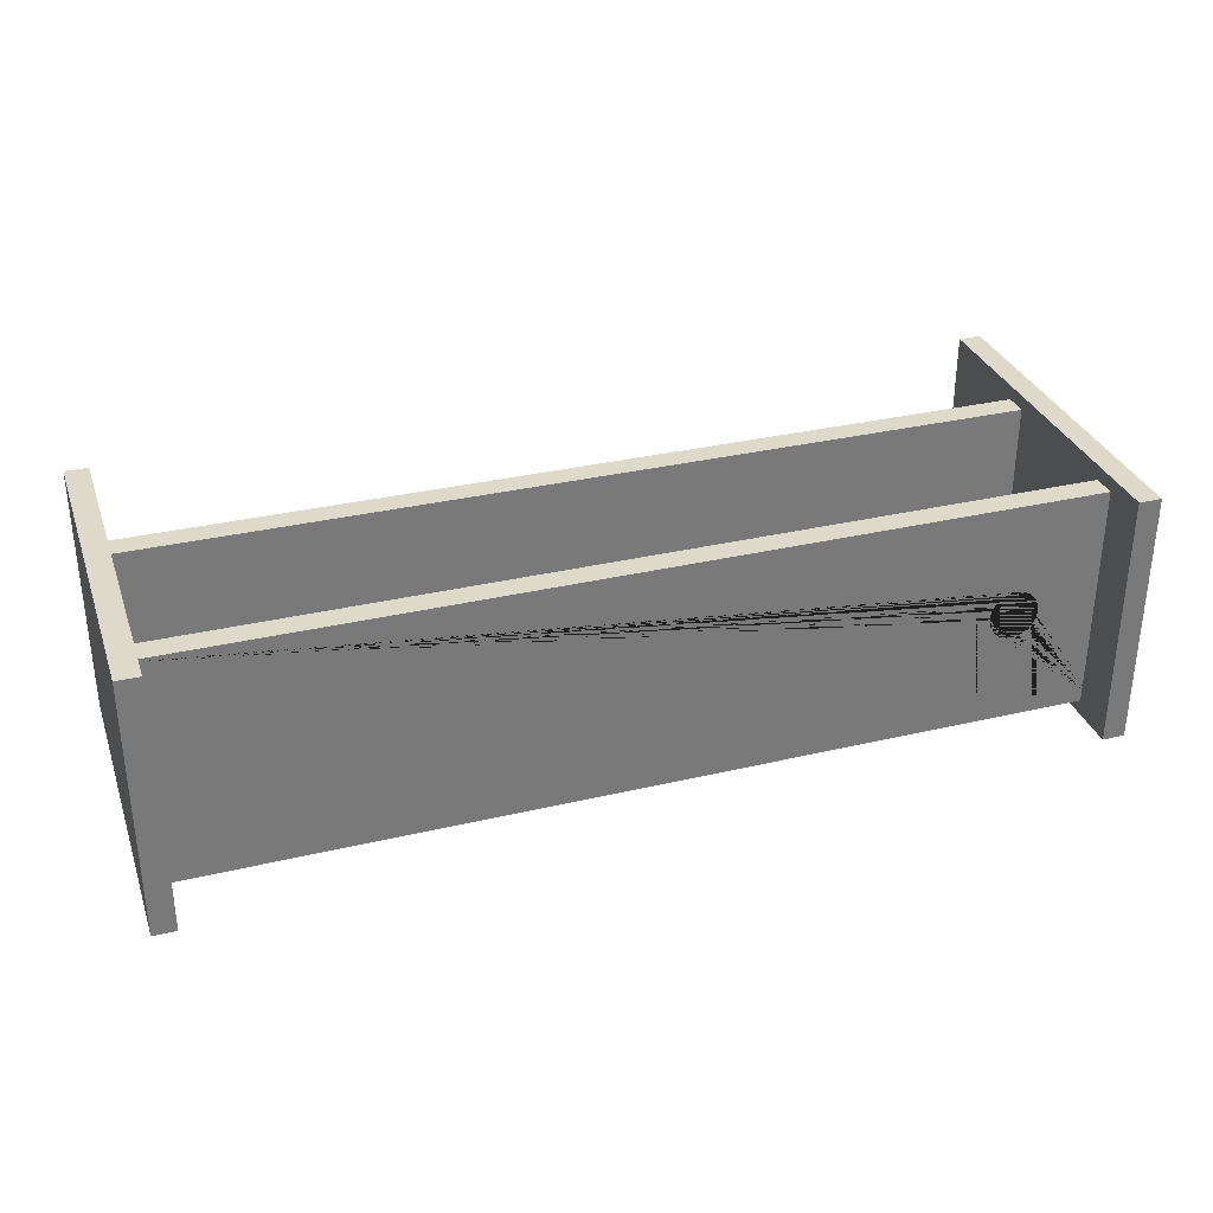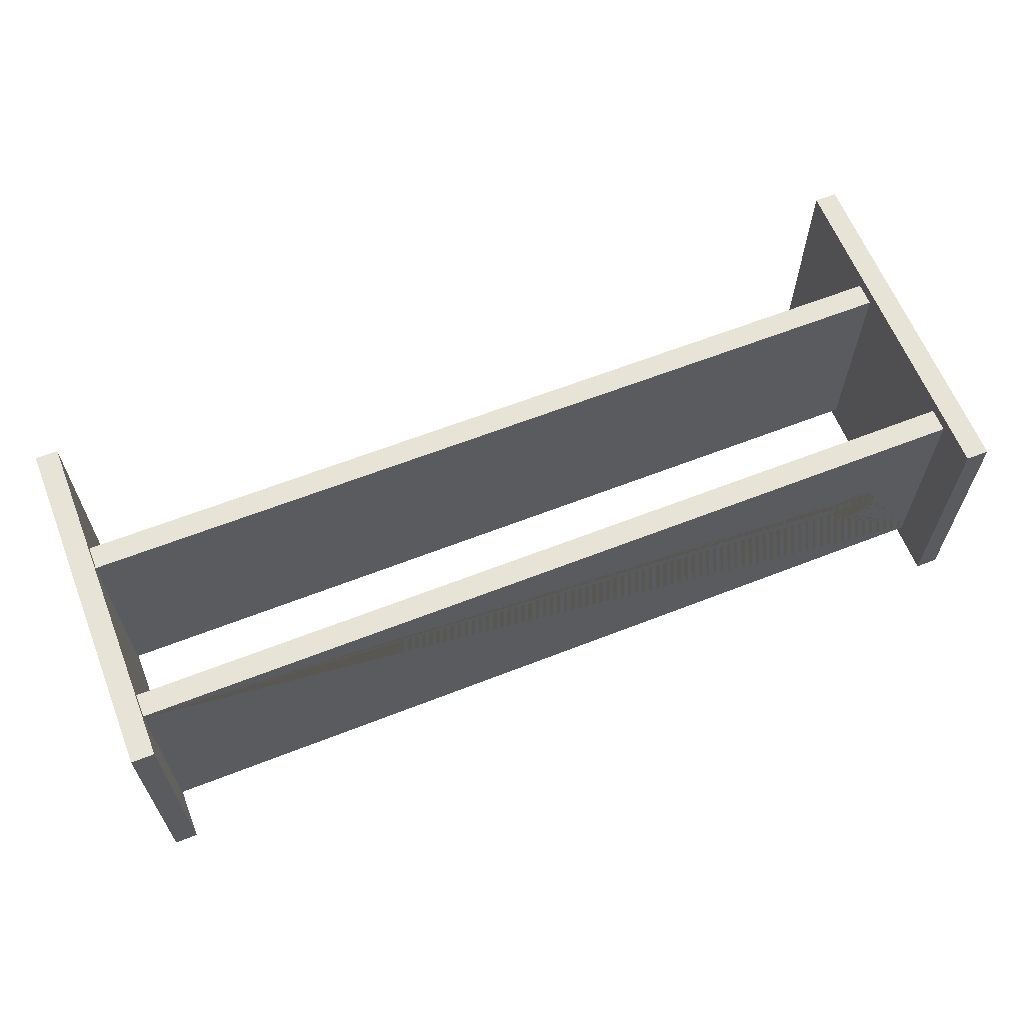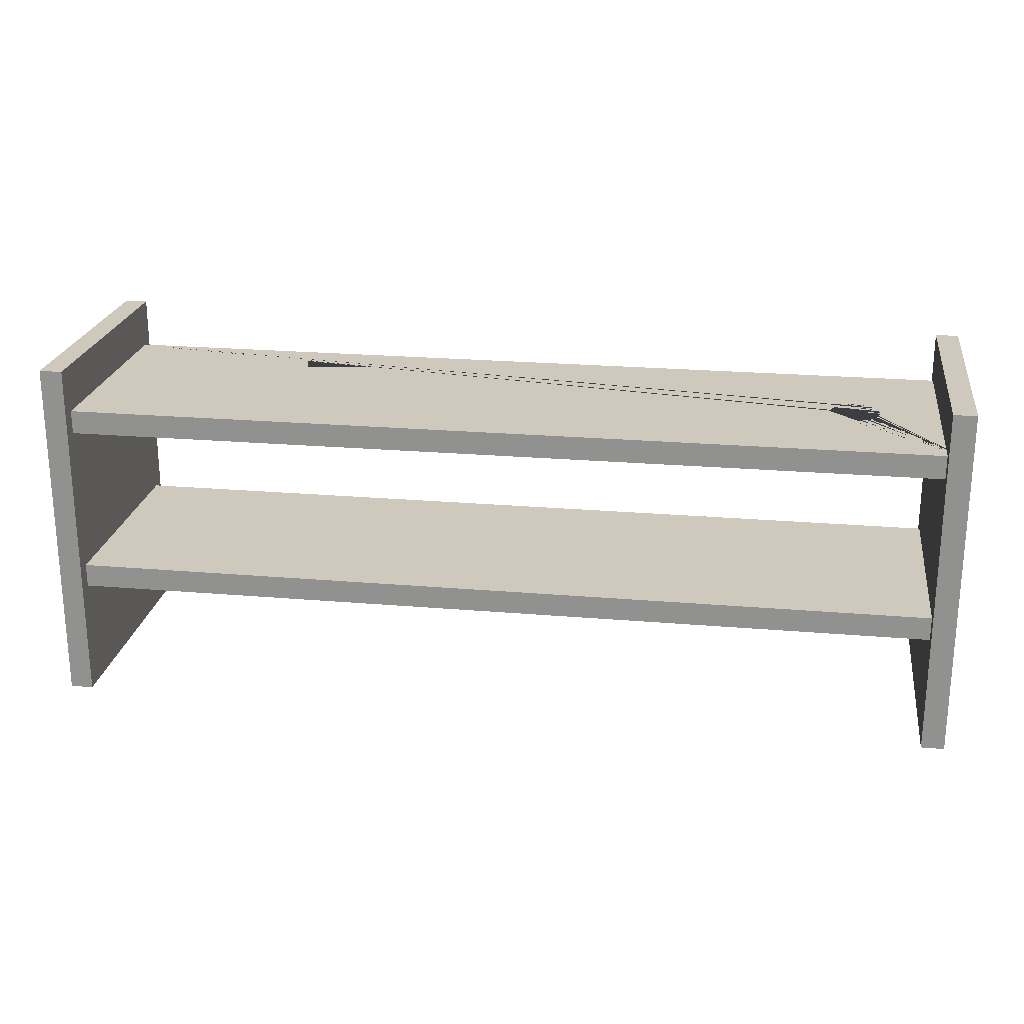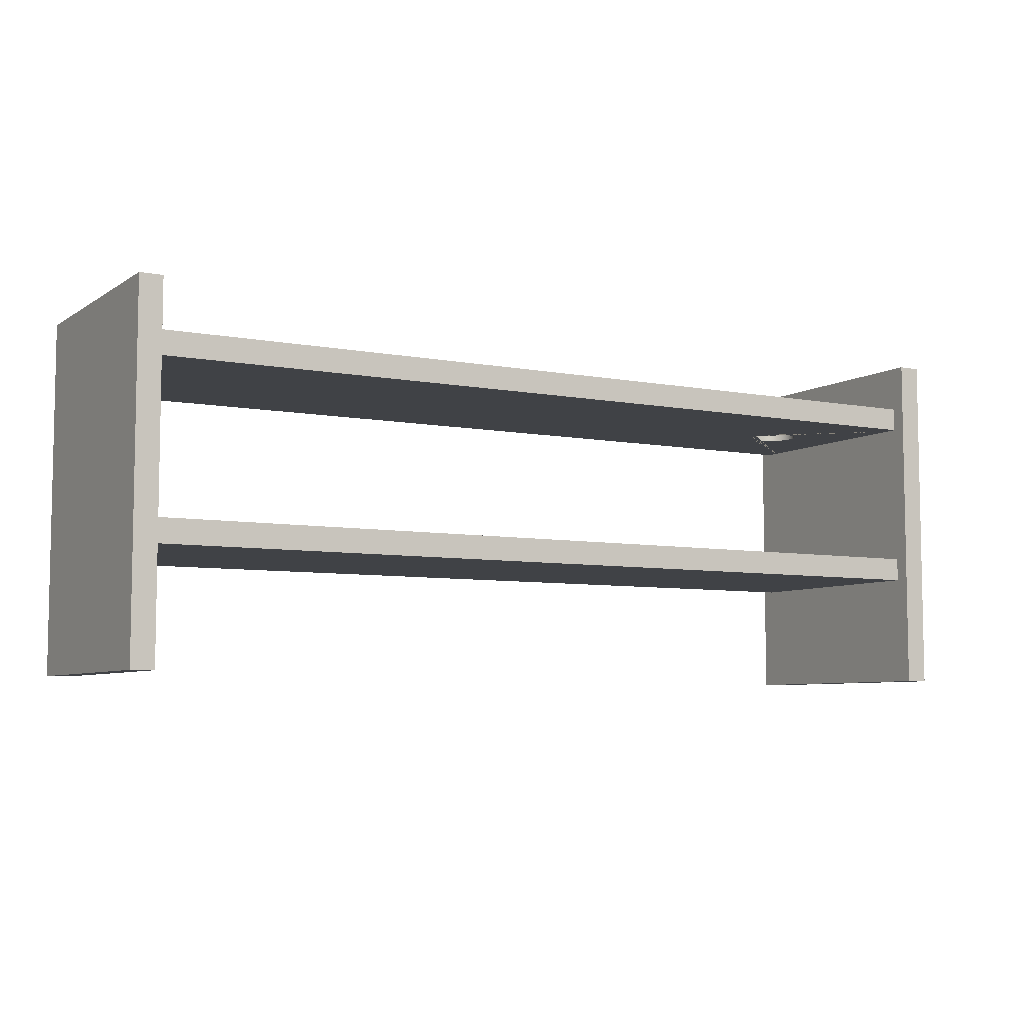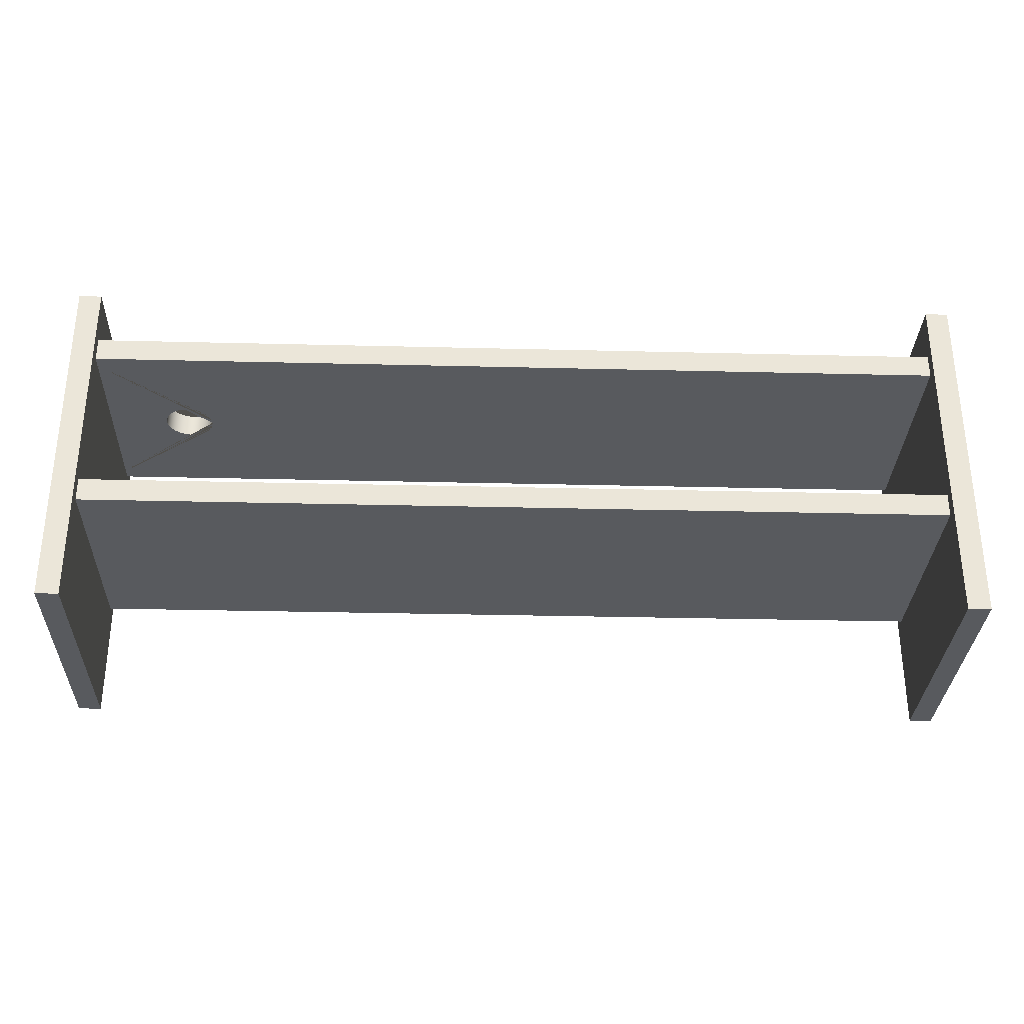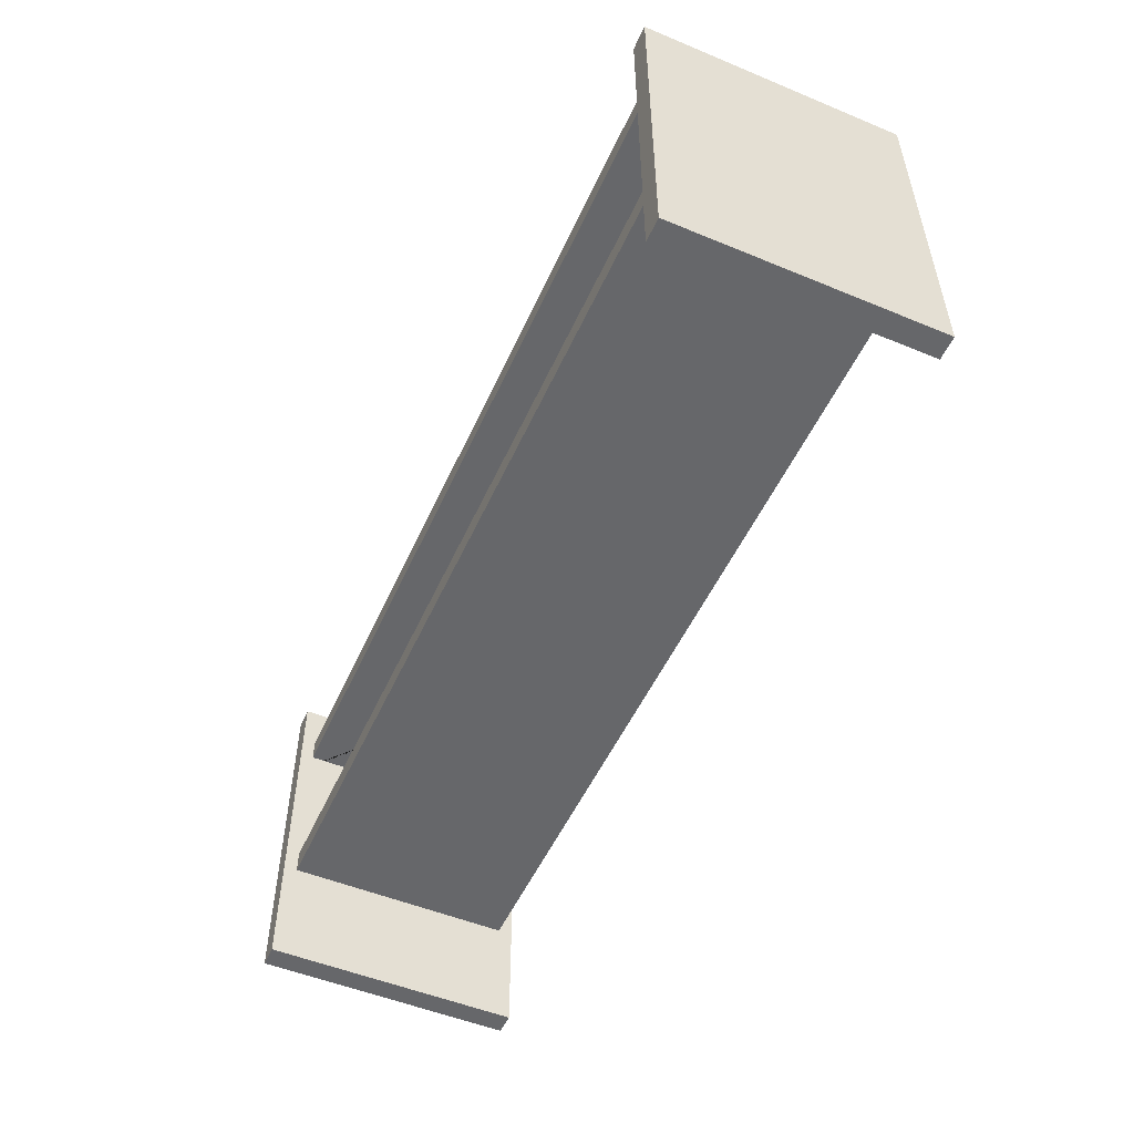
<metadata>
{"format":"obj","ext":"obj","renderer":"f3d","projection":"perspective","resolution":1024,"background":"white","views":[{"elev":32.3,"azim":161.8,"up":"+Z"},{"elev":62.7,"azim":158.4,"up":"+Z"},{"elev":22.5,"azim":-171.5,"up":"+Y"},{"elev":-6.5,"azim":150.1,"up":"+Y"},{"elev":-31.1,"azim":-2.0,"up":"+Y"},{"elev":-52.1,"azim":66.0,"up":"+Y"}]}
</metadata>
<code>
o Cube
v 0.2685 0.04609 -0.06017
v 0.2685 0.03358 -0.06017
v 0.2685 0.04609 0.06069
v 0.2685 0.03358 0.06069
v -0.2072 0.04609 -0.06017
v -0.2072 0.03358 -0.06017
v -0.2072 0.04609 0.06069
v -0.2072 0.03358 0.06069
v -0.168 0.03358 -0.001588
v -0.168 0.04609 -0.001588
v -0.1475 0.03358 0.01046
v -0.1475 0.04609 0.01046
v -0.157 0.03358 0.0128
v -0.157 0.04609 0.0128
v -0.1557 0.03358 0.01291
v -0.1557 0.04609 0.01291
v -0.1438 0.03358 -0.006323
v -0.1438 0.04609 -0.006323
v -0.1532 0.03358 0.0128
v -0.1532 0.04609 0.0128
v -0.1678 0.03358 -0.002822
v -0.1678 0.04609 -0.002822
v -0.1545 0.03358 0.01291
v -0.1545 0.04609 0.01291
v -0.1674 0.03358 -0.00403
v -0.1674 0.04609 -0.00403
v -0.1622 0.03358 -0.01086
v -0.1622 0.04609 -0.01086
v -0.1426 0.03358 0.003378
v -0.1426 0.04609 0.003378
v -0.1465 0.03358 0.009672
v -0.1465 0.04609 0.009672
v -0.1646 0.03358 0.008797
v -0.1646 0.04609 0.008797
v -0.143 0.03358 0.004568
v -0.143 0.04609 0.004568
v -0.1422 0.03358 0.000912
v -0.1422 0.04609 0.000912
v -0.1452 0.03358 -0.008381
v -0.1452 0.04609 -0.008381
v -0.1423 0.03358 0.002155
v -0.1423 0.04609 0.002155
v -0.1432 0.03358 -0.005201
v -0.1432 0.04609 -0.005201
v -0.1428 0.03358 -0.00403
v -0.1428 0.04609 -0.00403
v -0.1617 0.03358 0.01114
v -0.1617 0.04609 0.01114
v -0.1502 0.03358 -0.01203
v -0.1502 0.04609 -0.01203
v -0.1456 0.03358 0.008797
v -0.1456 0.04609 0.008797
v -0.1606 0.03358 0.01172
v -0.1606 0.04609 0.01172
v -0.1448 0.03358 0.007841
v -0.1448 0.04609 0.007841
v -0.1588 0.03358 -0.01244
v -0.1588 0.04609 -0.01244
v -0.16 0.03358 -0.01203
v -0.16 0.04609 -0.01203
v -0.165 0.03358 -0.008381
v -0.165 0.04609 -0.008381
v -0.1441 0.03358 0.00681
v -0.1441 0.04609 0.00681
v -0.1564 0.03358 -0.01292
v -0.1564 0.04609 -0.01292
v -0.1672 0.03358 0.004568
v -0.1672 0.04609 0.004568
v -0.1667 0.03358 0.005716
v -0.1667 0.04609 0.005716
v -0.1514 0.03358 -0.01244
v -0.1514 0.04609 -0.01244
v -0.1637 0.03358 0.009672
v -0.1637 0.04609 0.009672
v -0.1485 0.03358 0.01114
v -0.1486 0.04609 0.01114
v -0.1497 0.03358 0.01172
v -0.1497 0.04609 0.01172
v -0.1627 0.03358 0.01046
v -0.1627 0.04609 0.01046
v -0.1594 0.03358 0.0122
v -0.1594 0.04609 0.0122
v -0.1539 0.03358 -0.01292
v -0.1539 0.04609 -0.01292
v -0.1526 0.03358 -0.01274
v -0.1526 0.04609 -0.01274
v -0.1582 0.03358 0.01255
v -0.1582 0.04609 0.01255
v -0.1461 0.03358 -0.009298
v -0.1461 0.04609 -0.009298
v -0.1642 0.03358 -0.009298
v -0.1642 0.04609 -0.009298
v -0.1445 0.03358 -0.007387
v -0.1445 0.04609 -0.007387
v -0.1681 0.03358 -0.000339
v -0.1681 0.04609 -0.000339
v -0.1611 0.03358 -0.0115
v -0.1611 0.04609 -0.0115
v -0.168 0.03358 0.000912
v -0.168 0.04609 0.000912
v -0.1551 0.03358 -0.01298
v -0.1551 0.04609 -0.01298
v -0.1654 0.03358 0.007841
v -0.1654 0.04609 0.007841
v -0.152 0.03358 0.01255
v -0.152 0.04609 0.01255
v -0.1661 0.03358 0.00681
v -0.1661 0.04609 0.00681
v -0.167 0.03358 -0.005201
v -0.167 0.04609 -0.005201
v -0.148 0.03358 -0.01086
v -0.148 0.04609 -0.01086
v -0.1422 0.03358 -0.000339
v -0.1422 0.04609 -0.000339
v -0.1423 0.03358 -0.001588
v -0.1423 0.04609 -0.001588
v -0.1676 0.03358 0.003378
v -0.1676 0.04609 0.003378
v -0.147 0.03358 -0.01013
v -0.147 0.04609 -0.01013
v -0.1679 0.03358 0.002155
v -0.1679 0.04609 0.002155
v -0.1508 0.03358 0.0122
v -0.1508 0.04609 0.0122
v -0.1491 0.03358 -0.0115
v -0.1491 0.04609 -0.0115
v -0.1664 0.03358 -0.006323
v -0.1664 0.04609 -0.006323
v -0.1435 0.03358 0.005716
v -0.1435 0.04609 0.005716
v -0.1658 0.03358 -0.007387
v -0.1658 0.04609 -0.007387
v -0.1425 0.03358 -0.002822
v -0.1425 0.04609 -0.002822
v -0.1576 0.03358 -0.01274
v -0.1576 0.04609 -0.01274
v -0.1632 0.03358 -0.01013
v -0.1632 0.04609 -0.01013
f 1 3 4 2
f 3 4 8 7
f 7 5 6 8
f 5 1 2 6
f 3 7 5 96 100 122 118 68 70 108 104 34 74 80 48 54 82 88 14 16 24 20 106 124 78 76 12 32 52 56 64 130 36 30 42 38 114 1
f 8 6 95 99 121 117 67 69 107 103 33 73 79 47 53 81 87 13 15 23 19 105 123 77 75 11 31 51 55 63 129 35 29 41 37 113 2 4
f 117 121 122 118
f 15 13 14 16
f 29 35 36 30
f 51 31 32 52
f 17 43 44 18
f 115 113 114 116
f 13 87 88 14
f 105 19 20 106
f 23 15 16 24
f 47 79 80 48
f 131 61 62 132
f 81 53 54 82
f 43 45 46 44
f 97 59 60 98
f 19 23 24 20
f 77 123 124 78
f 67 117 118 68
f 125 111 112 126
f 79 73 74 80
f 61 91 92 62
f 121 99 100 122
f 103 107 108 104
f 63 55 56 64
f 6 2 113 115 133 45 43 17 93 39 89 119 111 125 49 71 85 83 101 65 135 57 59 97 27 137 91 61 131 127 109 25 21 9 95
f 75 77 78 76
f 91 137 138 92
f 119 89 90 120
f 135 65 66 136
f 59 57 58 60
f 127 131 132 128
f 39 93 94 40
f 53 47 48 54
f 95 9 10 96
f 45 133 134 46
f 35 129 130 36
f 37 41 42 38
f 109 127 128 110
f 133 115 116 134
f 41 29 30 42
f 11 75 76 12
f 99 95 96 100
f 85 71 72 86
f 27 97 98 28
f 87 81 82 88
f 49 125 126 50
f 137 27 28 138
f 31 11 12 32
f 123 105 106 124
f 33 103 104 34
f 65 101 102 66
f 129 63 64 130
f 83 85 86 84
f 73 33 34 74
f 111 119 120 112
f 93 17 18 94
f 89 39 40 90
f 5 1 114 116 134 46 44 18 94 40 90 120 112 126 50 72 86 84 102 66 136 58 60 98 28 138 92 62 132 128 110 26 22 10 96
f 9 21 22 10
f 25 109 110 26
f 107 69 70 108
f 55 51 52 56
f 21 25 26 22
f 71 49 50 72
f 69 67 68 70
f 57 135 136 58
f 113 37 38 114
f 101 83 84 102
o Cube.001
v 0.2685 -0.04417 -0.06017
v 0.2685 -0.05669 -0.06017
v 0.2685 -0.04417 0.06069
v 0.2685 -0.05669 0.06069
v -0.2072 -0.04417 -0.06017
v -0.2072 -0.05669 -0.06017
v -0.2072 -0.04417 0.06069
v -0.2072 -0.05669 0.06069
f 139 141 142 140
f 141 145 146 142
f 145 143 144 146
f 143 139 140 144
f 141 139 143 145
f 146 144 140 142
o Cube.002
v 0.2605 -0.1166 -0.06783
v 0.2605 0.07063 -0.06783
v 0.2605 -0.1166 0.06793
v 0.2605 0.07063 0.06793
v 0.2726 -0.1166 -0.06783
v 0.2726 0.07063 -0.06783
v 0.2726 -0.1166 0.06793
v 0.2726 0.07063 0.06793
f 147 149 150 148
f 149 153 154 150
f 153 151 152 154
f 151 147 148 152
f 149 147 151 153
f 154 152 148 150
o Cube.003
v -0.2115 -0.1166 -0.06783
v -0.2115 0.07063 -0.06783
v -0.2115 -0.1166 0.06793
v -0.2115 0.07063 0.06793
v -0.1995 -0.1166 -0.06783
v -0.1995 0.07063 -0.06783
v -0.1995 -0.1166 0.06793
v -0.1995 0.07063 0.06793
f 155 157 158 156
f 157 161 162 158
f 161 159 160 162
f 159 155 156 160
f 157 155 159 161
f 162 160 156 158

</code>
